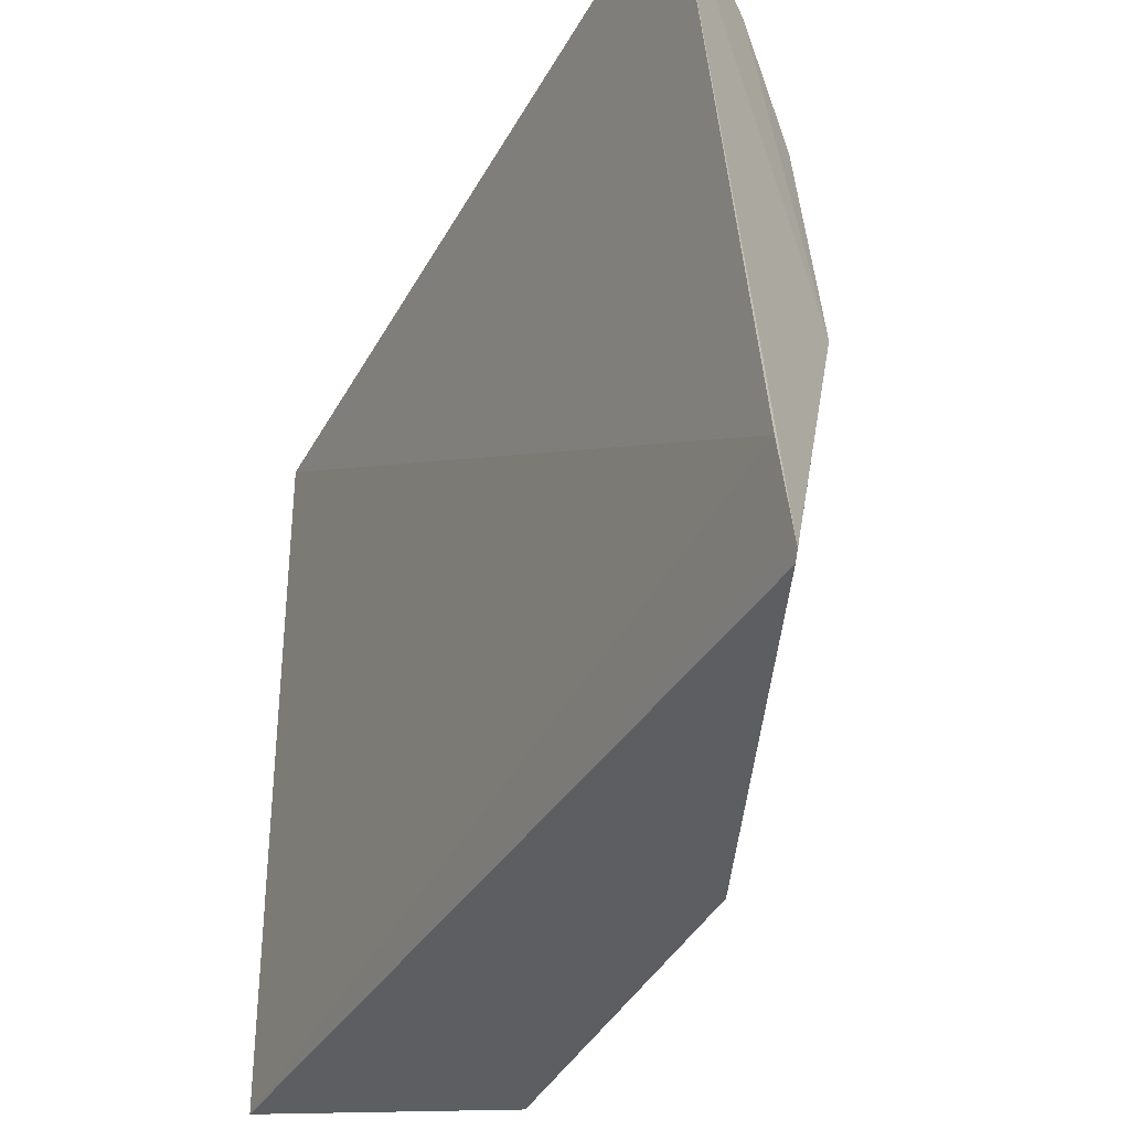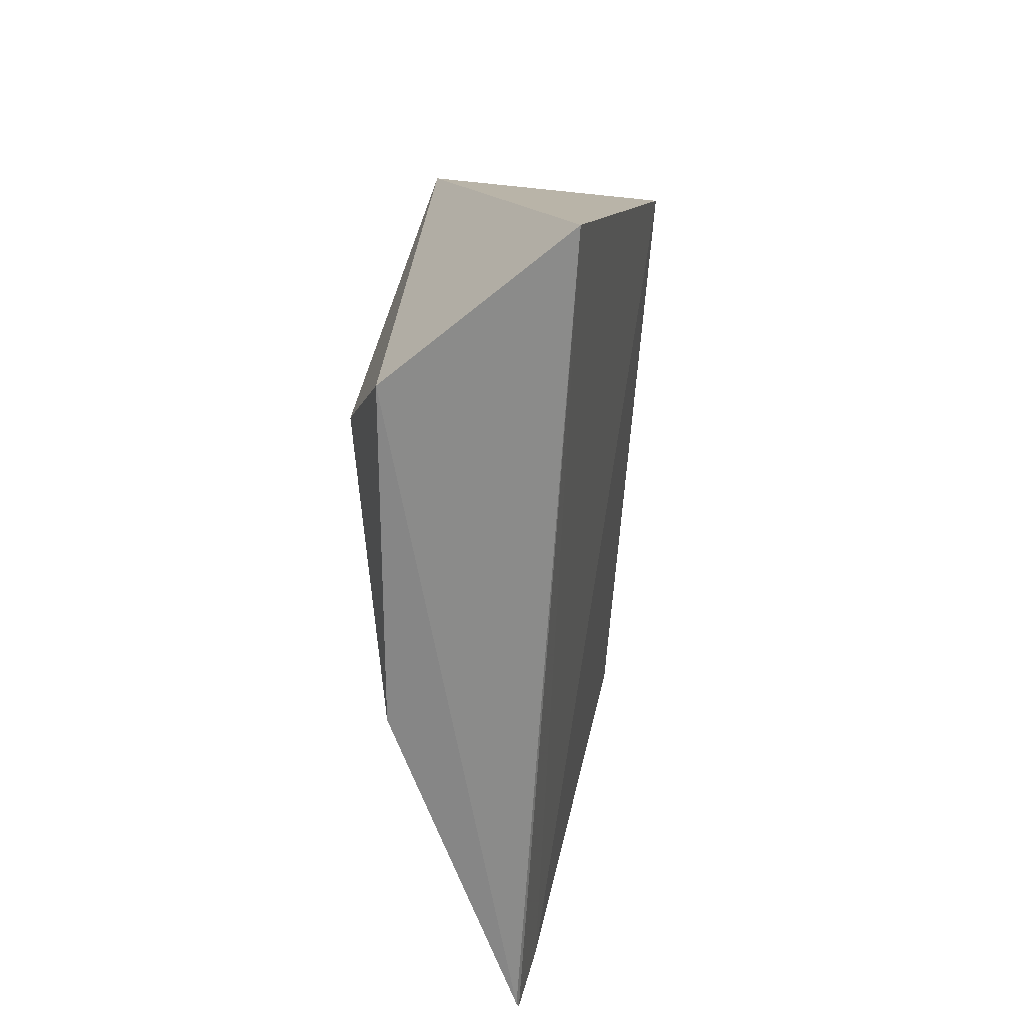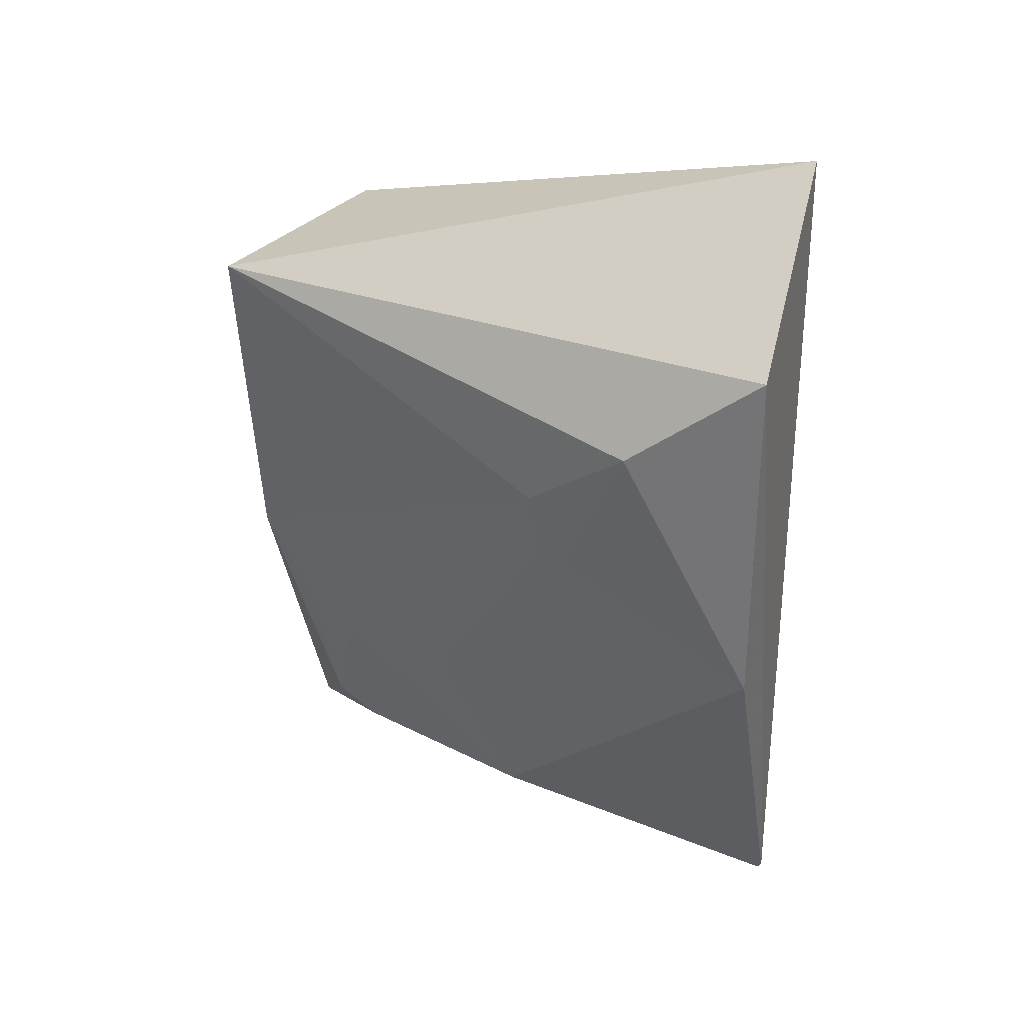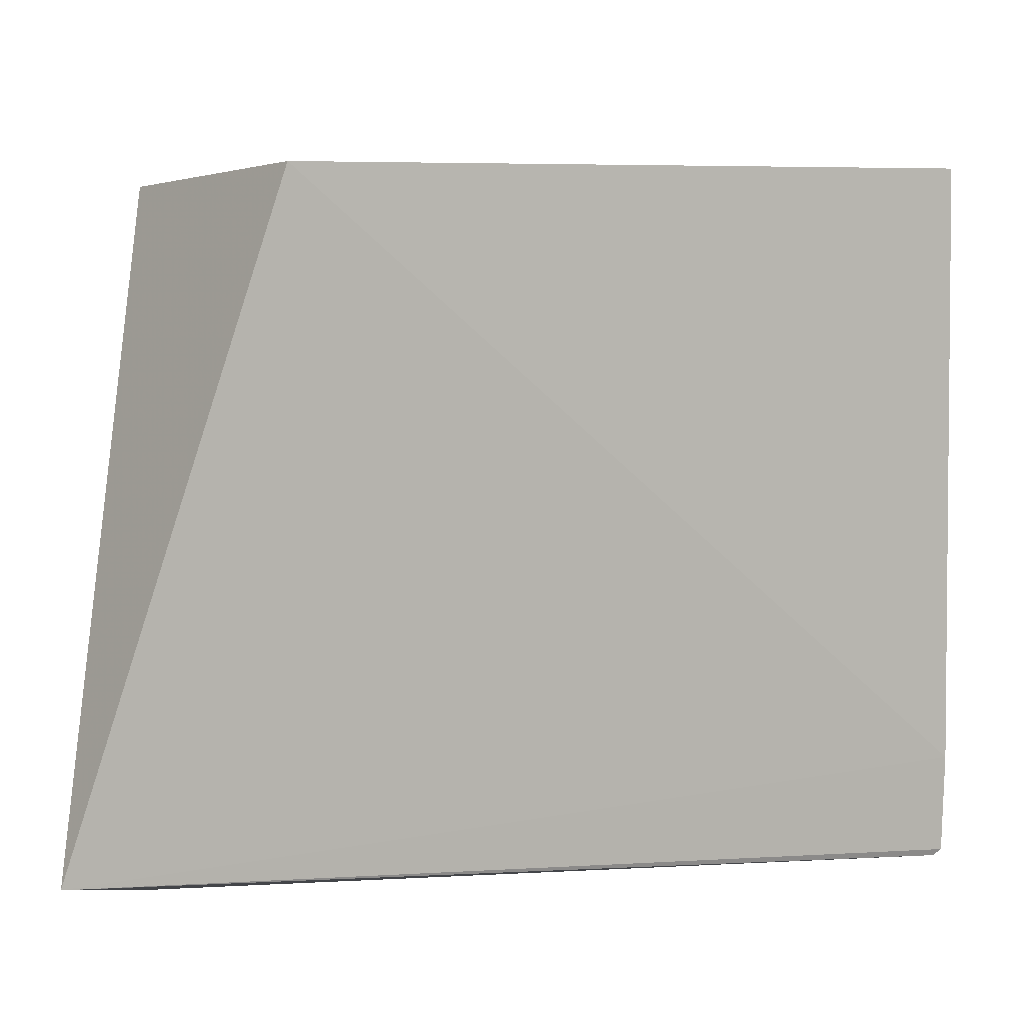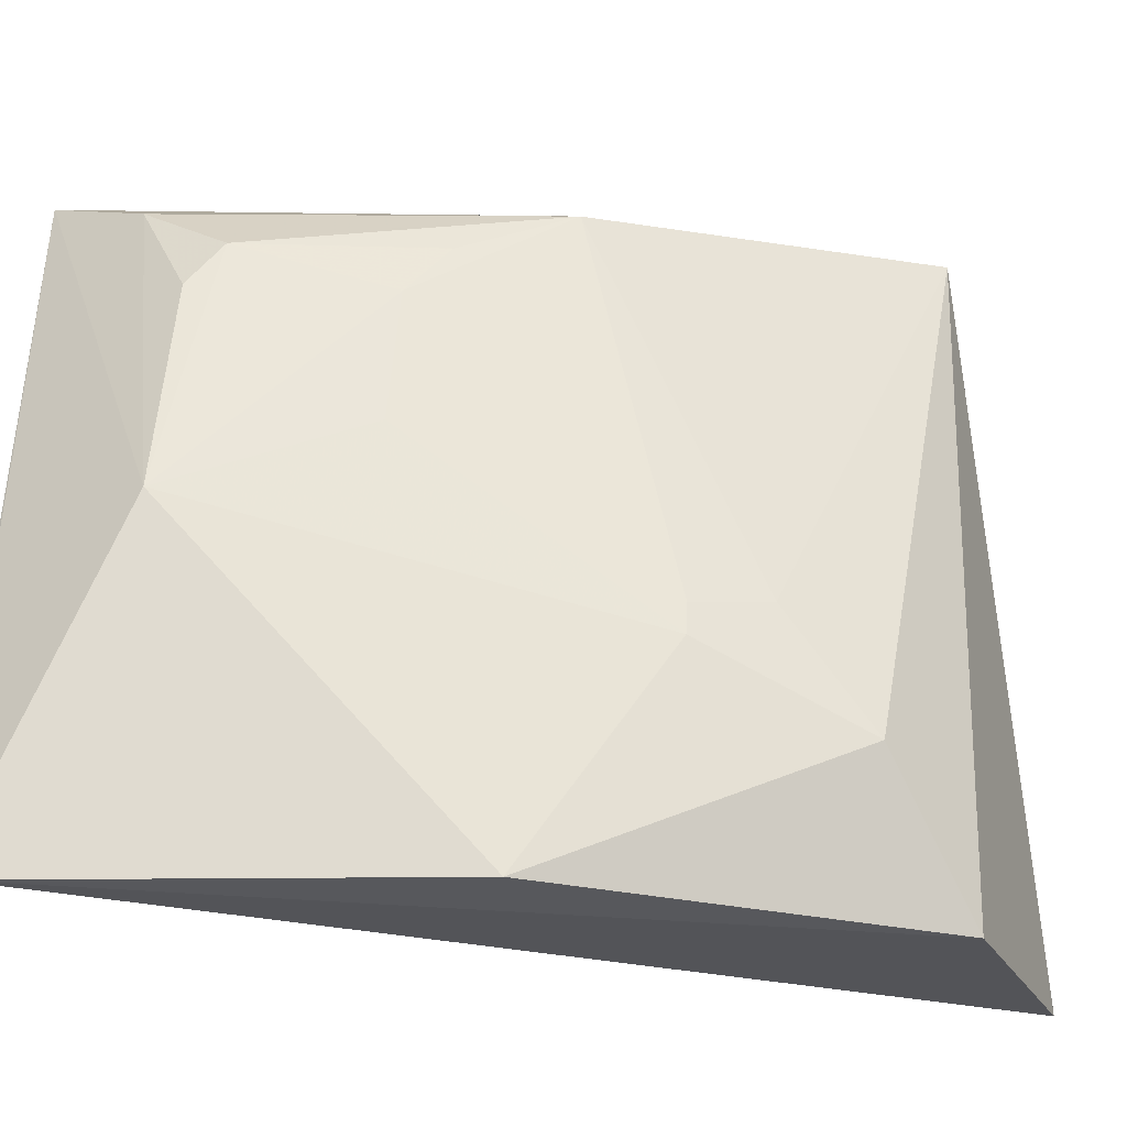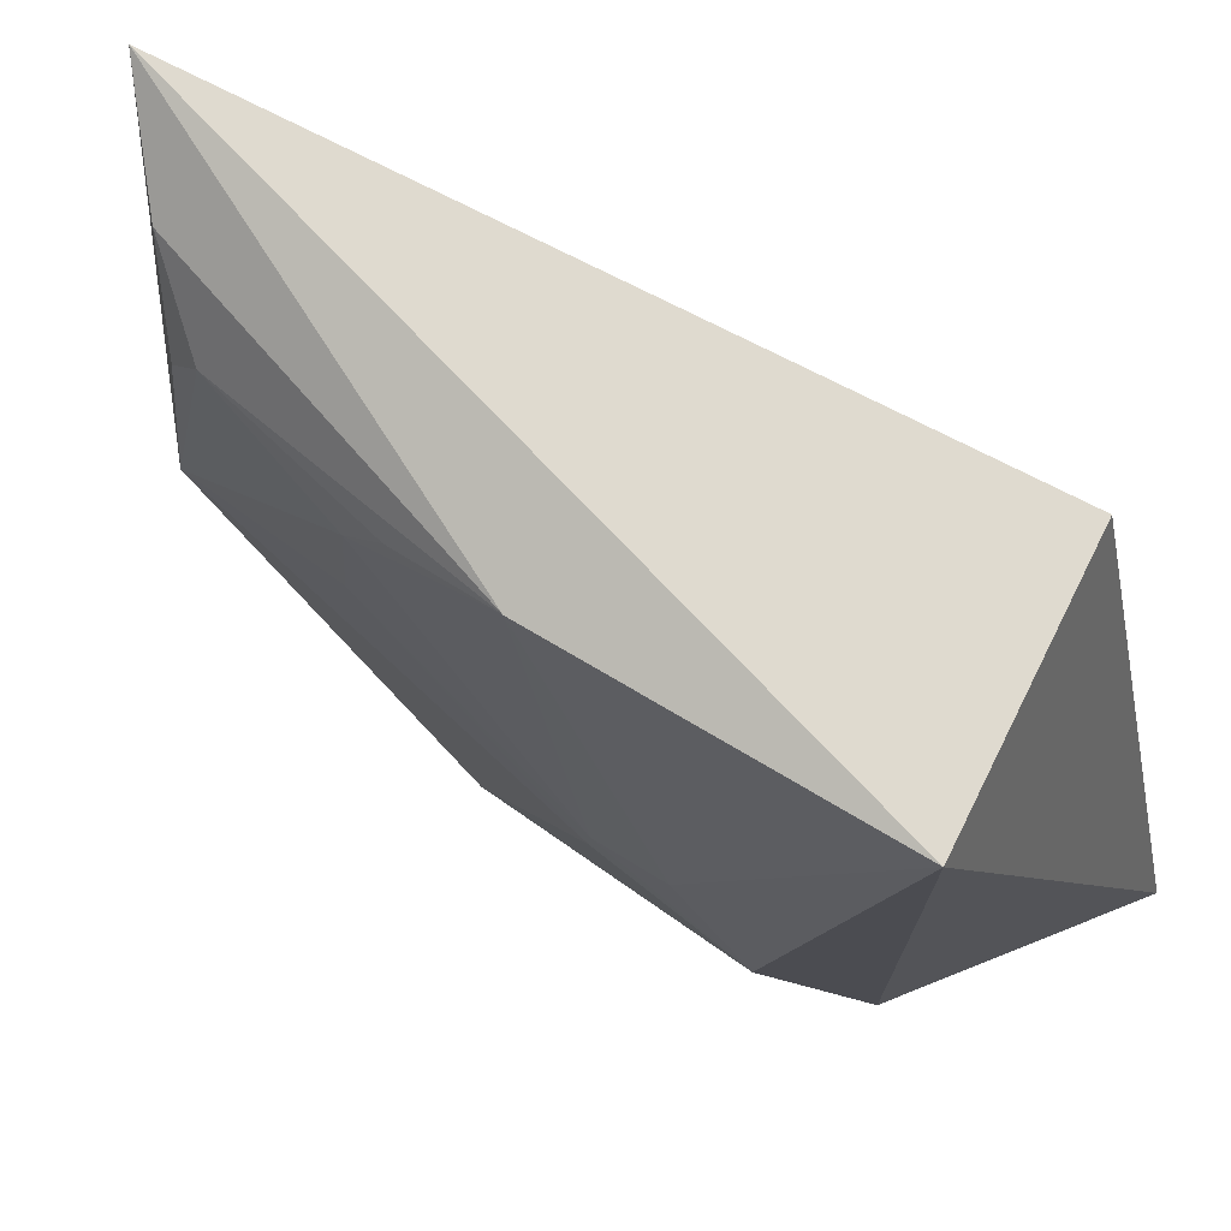
<metadata>
{"format":"obj","ext":"obj","renderer":"f3d","projection":"perspective","resolution":1024,"background":"white","views":[{"elev":-37.4,"azim":-23.4,"up":"+Z"},{"elev":27.8,"azim":-173.9,"up":"+Y"},{"elev":33.3,"azim":116.9,"up":"+Y"},{"elev":-1.5,"azim":-120.7,"up":"+Z"},{"elev":-31.1,"azim":72.0,"up":"+Z"},{"elev":72.1,"azim":119.6,"up":"+Z"}]}
</metadata>
<code>
v 0.07153 0.1005 0.1109
v 0.0705 0.07079 0.1095
v 0.06903 0.06579 0.05516
v 0.05179 0.1143 0.0581
v 0.04715 0.09925 0.1096
v 0.06902 0.1001 0.05544
v 0.07369 0.09144 0.06699
v 0.05172 0.03372 0.1152
v 0.05679 0.03184 0.05547
v 0.07312 0.08416 0.07692
v 0.06533 0.04073 0.08259
v 0.05566 0.03133 0.06413
v 0.07267 0.07755 0.07339
v 0.06489 0.04526 0.105
v 0.05659 0.03111 0.05598
v 0.0727 0.07767 0.07593
v 0.06868 0.0577 0.1008
v 0.05969 0.03963 0.1102
v 0.06864 0.05679 0.08936
v 0.06906 0.06131 0.1052
v 0.06425 0.04236 0.101
f 5 1 4
f 6 4 1
f 7 6 1
f 7 3 6
f 8 2 1
f 8 1 5
f 9 6 3
f 9 4 6
f 10 7 1
f 10 1 2
f 11 9 3
f 12 8 5
f 12 5 4
f 13 3 7
f 13 11 3
f 15 12 4
f 15 4 9
f 15 9 11
f 15 11 8
f 15 8 12
f 16 13 7
f 16 7 10
f 16 10 2
f 17 14 11
f 17 16 2
f 18 14 2
f 18 2 8
f 18 8 11
f 19 11 13
f 19 13 16
f 19 17 11
f 19 16 17
f 20 17 2
f 20 2 14
f 20 14 17
f 21 18 11
f 21 11 14
f 21 14 18

</code>
